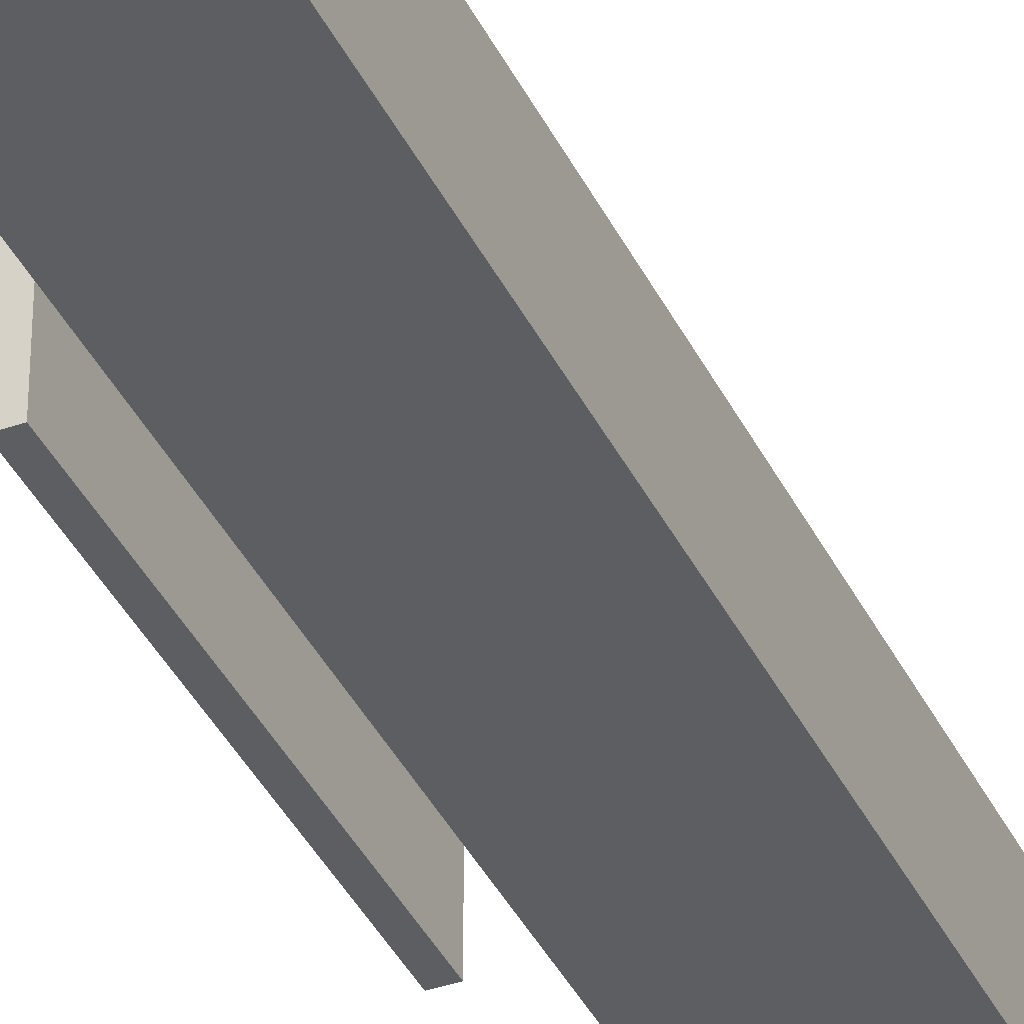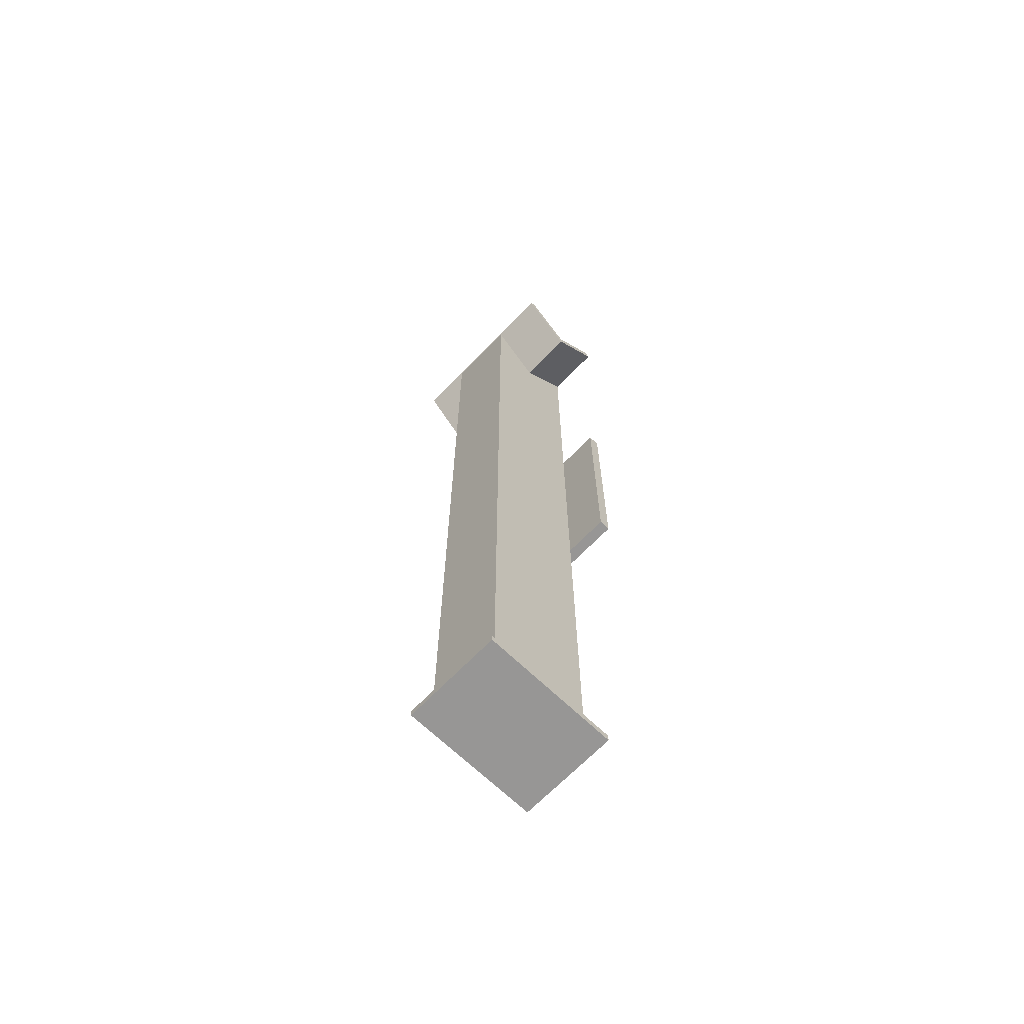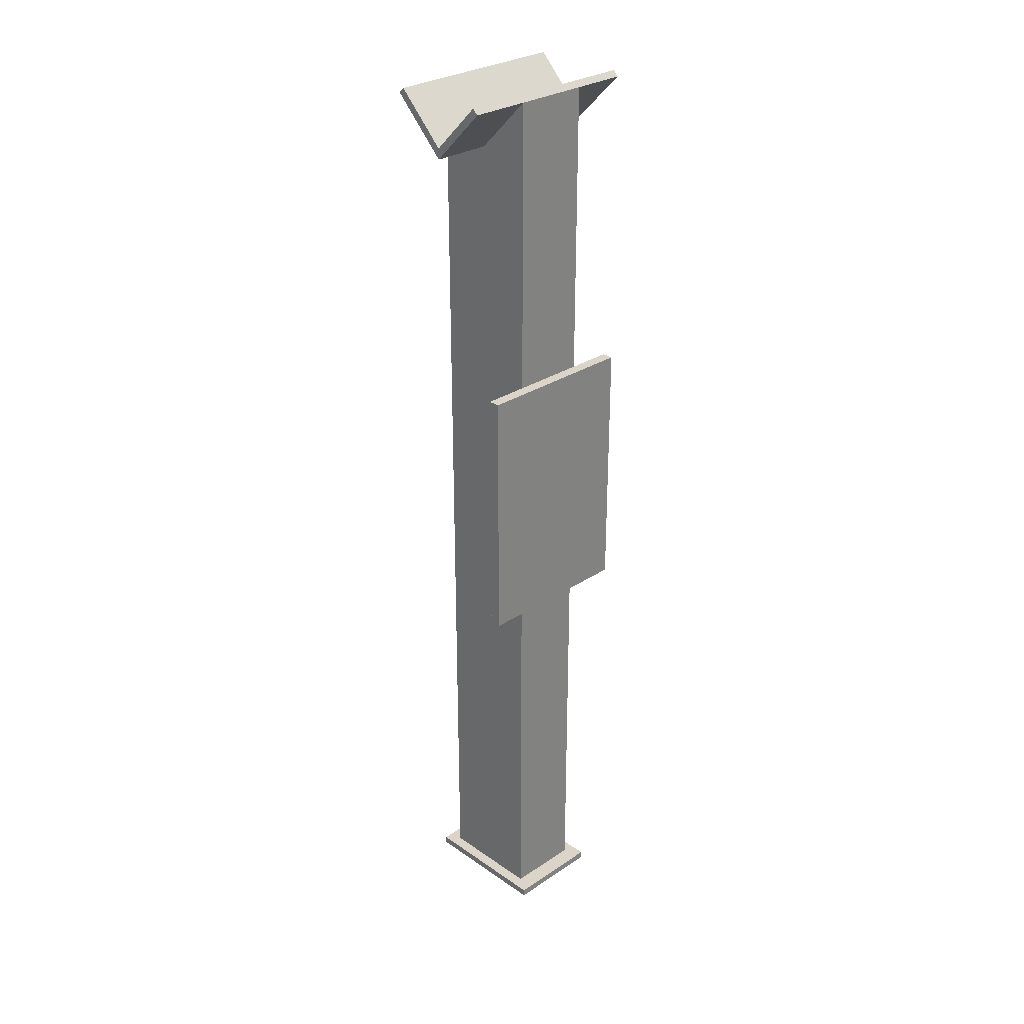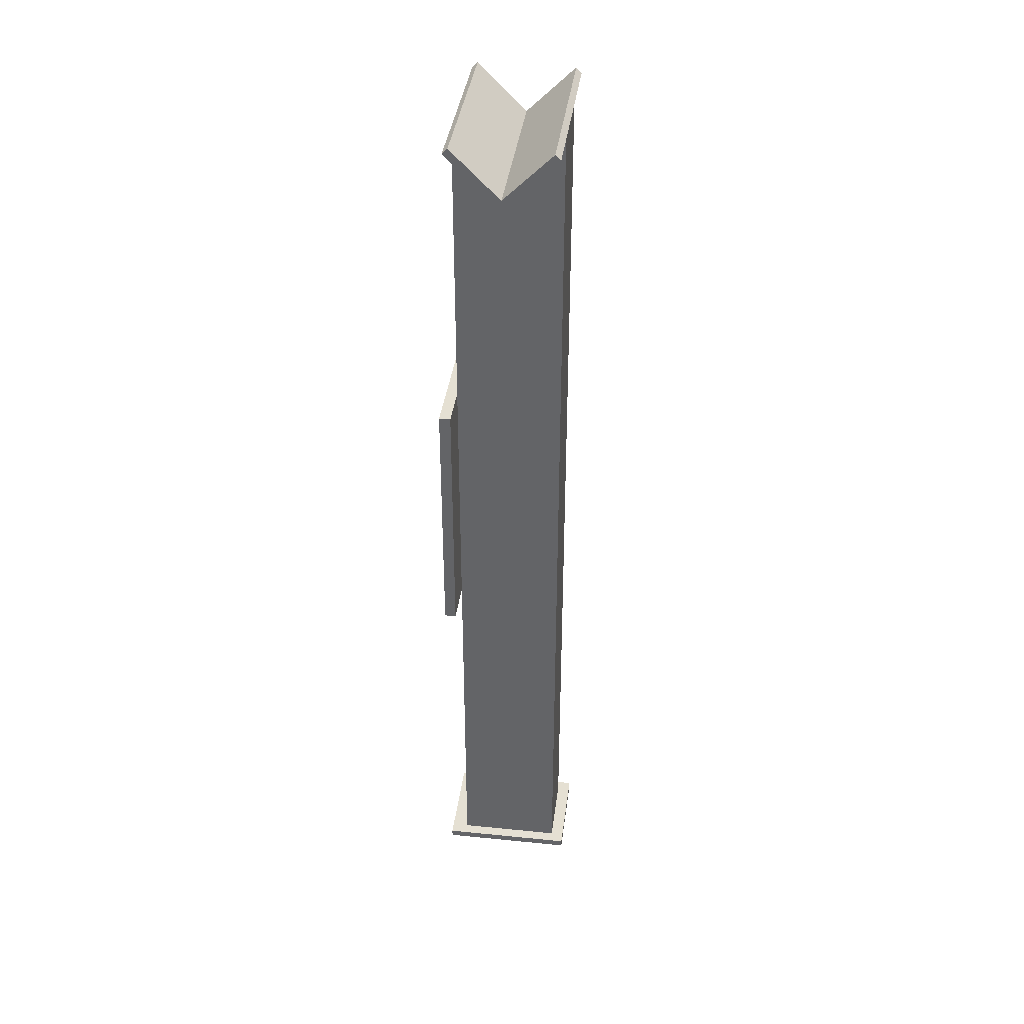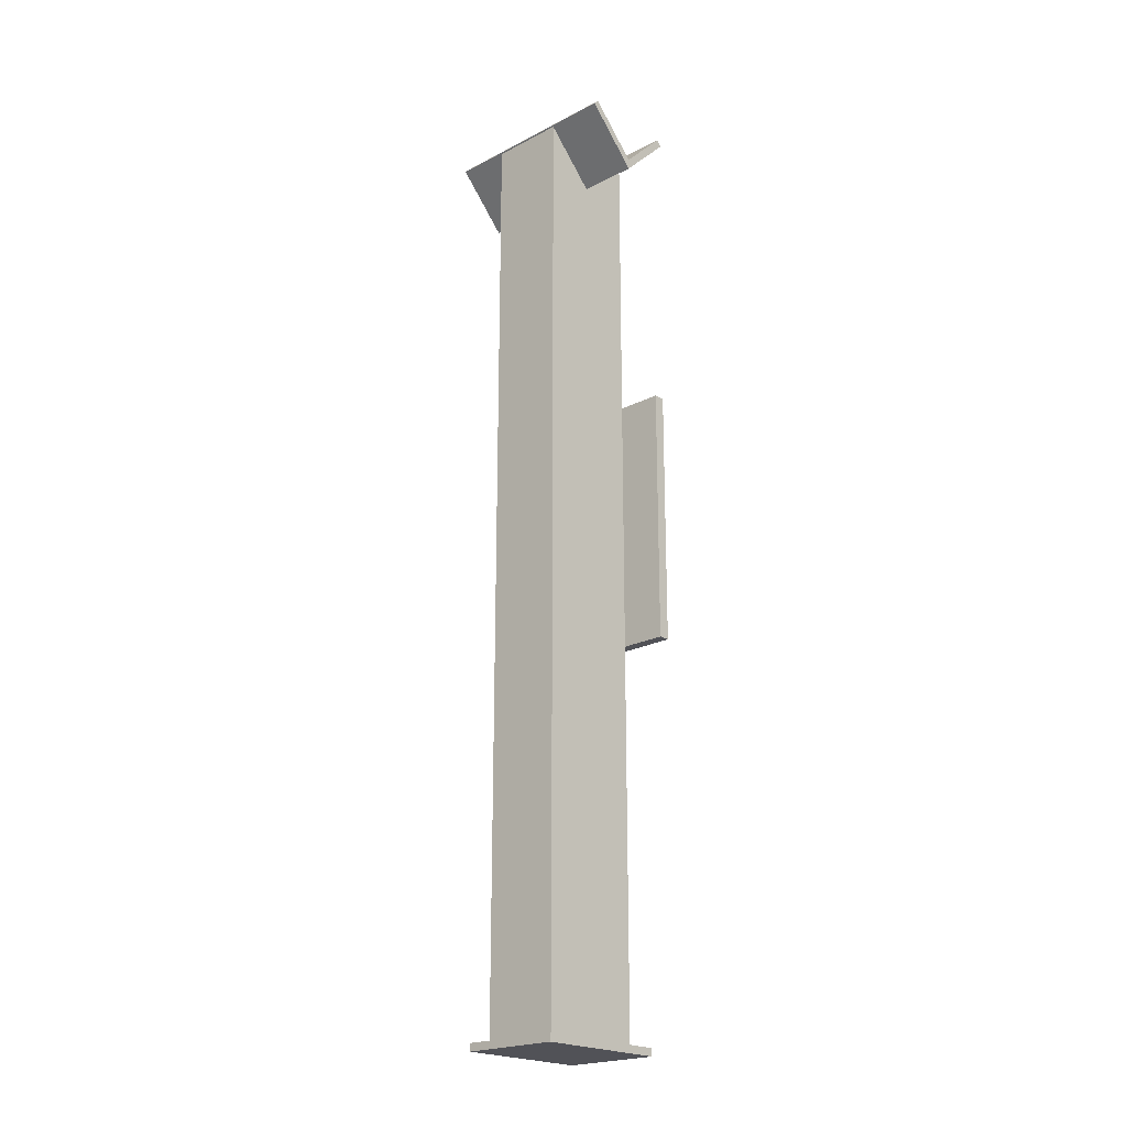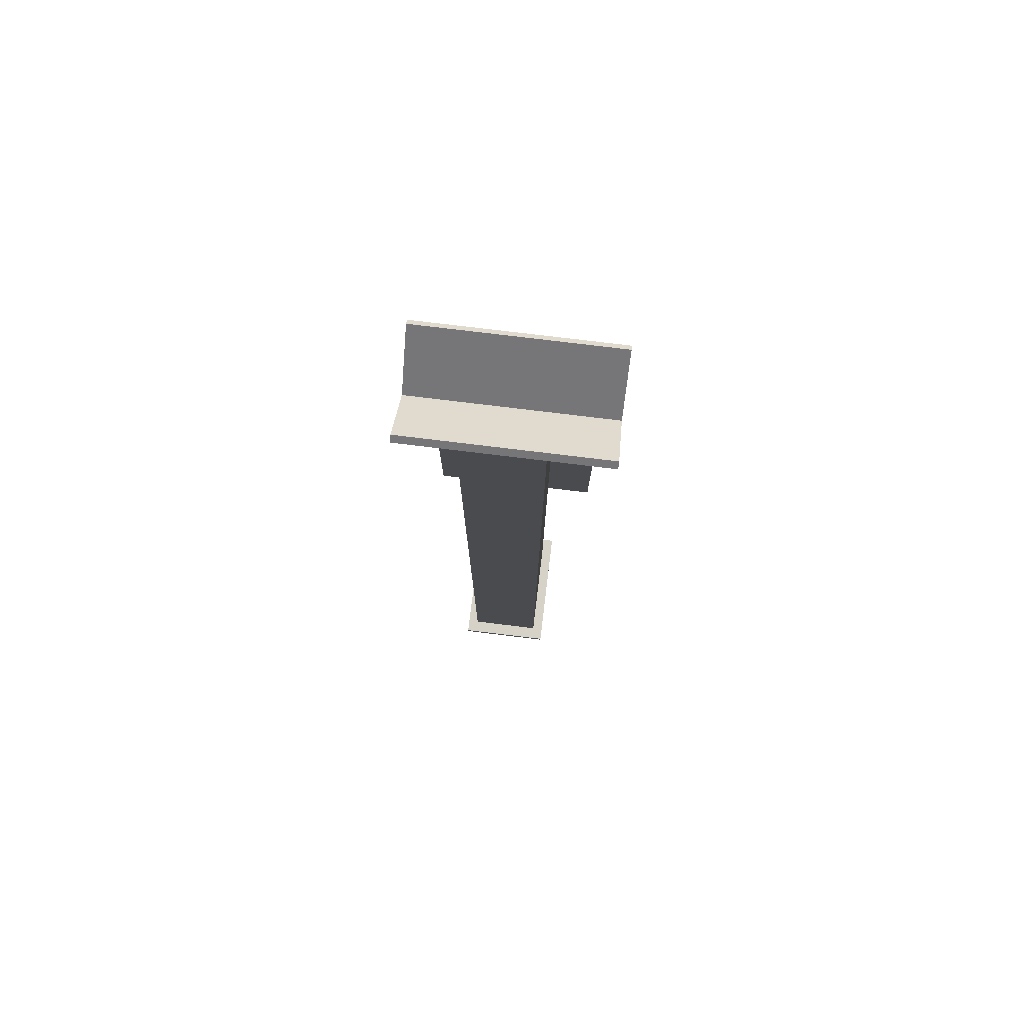
<metadata>
{"format":"obj","ext":"obj","renderer":"f3d","projection":"perspective","resolution":1024,"background":"white","views":[{"elev":-38.6,"azim":23.8,"up":"+Y"},{"elev":-67.8,"azim":136.0,"up":"+Z"},{"elev":29.2,"azim":-134.5,"up":"+Z"},{"elev":37.9,"azim":7.3,"up":"+Z"},{"elev":-21.6,"azim":132.4,"up":"+Z"},{"elev":77.7,"azim":96.9,"up":"+Z"}]}
</metadata>
<code>
v 2979 2.789e+04 5553
v 2979 2.789e+04 5898
v 2964 2.789e+04 5898
v 2964 2.789e+04 5553
v 2964 2.789e+04 5553
v 2964 2.789e+04 5898
v 2964 2.767e+04 5898
v 2964 2.767e+04 5553
v 2964 2.767e+04 5553
v 2964 2.767e+04 5898
v 2979 2.767e+04 5898
v 2979 2.767e+04 5553
v 2979 2.767e+04 5553
v 2979 2.767e+04 5898
v 2979 2.789e+04 5898
v 2979 2.789e+04 5553
v 2979 2.789e+04 5553
v 2964 2.789e+04 5553
v 2964 2.767e+04 5553
v 2979 2.767e+04 5553
v 2964 2.789e+04 5898
v 2979 2.789e+04 5898
v 2979 2.767e+04 5898
v 2964 2.767e+04 5898
v 3136 2.785e+04 5032
v 3136 2.785e+04 5042
v 2956 2.785e+04 5042
v 2956 2.785e+04 5032
v 2956 2.785e+04 5032
v 2956 2.785e+04 5042
v 2956 2.772e+04 5042
v 2956 2.772e+04 5032
v 2956 2.772e+04 5032
v 2956 2.772e+04 5042
v 3136 2.772e+04 5042
v 3136 2.772e+04 5032
v 3136 2.772e+04 5032
v 3136 2.772e+04 5042
v 3136 2.785e+04 5042
v 3136 2.785e+04 5032
v 3136 2.785e+04 5032
v 2956 2.785e+04 5032
v 2956 2.772e+04 5032
v 3136 2.772e+04 5032
v 2956 2.785e+04 5042
v 3136 2.785e+04 5042
v 3136 2.772e+04 5042
v 2956 2.772e+04 5042
v 3119 2.773e+04 5042
v 3119 2.783e+04 5042
v 2979 2.783e+04 5042
v 2979 2.773e+04 5042
v 2979 2.773e+04 5042
v 2979 2.783e+04 5042
v 2979 2.783e+04 6285
v 2979 2.773e+04 6285
v 2979 2.773e+04 6285
v 2979 2.783e+04 6285
v 3049 2.783e+04 6215
v 3049 2.773e+04 6215
v 3049 2.773e+04 6215
v 3049 2.783e+04 6215
v 3119 2.783e+04 6284
v 3119 2.773e+04 6284
v 3119 2.773e+04 6284
v 3119 2.783e+04 6284
v 3119 2.783e+04 5042
v 3119 2.773e+04 5042
v 3119 2.773e+04 5042
v 2979 2.773e+04 5042
v 2979 2.773e+04 6285
v 3049 2.773e+04 6215
v 3119 2.773e+04 6284
v 2979 2.783e+04 5042
v 3119 2.783e+04 5042
v 3119 2.783e+04 6284
v 3049 2.783e+04 6215
v 2979 2.783e+04 6285
v 2986 2.766e+04 6292
v 2986 2.791e+04 6292
v 3049 2.791e+04 6229
v 3049 2.766e+04 6229
v 3049 2.766e+04 6229
v 3049 2.791e+04 6229
v 3113 2.791e+04 6292
v 3113 2.766e+04 6292
v 3113 2.766e+04 6292
v 3113 2.791e+04 6292
v 3120 2.791e+04 6285
v 3120 2.766e+04 6285
v 3120 2.766e+04 6285
v 3120 2.791e+04 6285
v 3049 2.791e+04 6215
v 3049 2.766e+04 6215
v 3049 2.766e+04 6215
v 3049 2.791e+04 6215
v 2979 2.791e+04 6285
v 2979 2.766e+04 6285
v 2979 2.766e+04 6285
v 2979 2.791e+04 6285
v 2986 2.791e+04 6292
v 2986 2.766e+04 6292
v 2986 2.766e+04 6292
v 3049 2.766e+04 6229
v 3113 2.766e+04 6292
v 3120 2.766e+04 6285
v 3049 2.766e+04 6215
v 2979 2.766e+04 6285
v 3049 2.791e+04 6229
v 2986 2.791e+04 6292
v 2979 2.791e+04 6285
v 3049 2.791e+04 6215
v 3120 2.791e+04 6285
v 3113 2.791e+04 6292
f 113 109 114
f 113 112 109
f 109 112 110
f 112 111 110
f 105 104 106
f 103 108 104
f 108 107 104
f 104 107 106
f 101 99 102
f 101 100 99
f 97 95 98
f 97 96 95
f 93 91 94
f 93 92 91
f 89 87 90
f 89 88 87
f 85 83 86
f 85 84 83
f 81 79 82
f 81 80 79
f 76 75 77
f 77 75 78
f 75 74 78
f 71 70 72
f 72 70 73
f 70 69 73
f 67 65 68
f 67 66 65
f 63 61 64
f 63 62 61
f 59 57 60
f 59 58 57
f 55 53 56
f 55 54 53
f 51 49 52
f 51 50 49
f 47 45 48
f 47 46 45
f 43 41 44
f 43 42 41
f 39 37 40
f 39 38 37
f 35 33 36
f 35 34 33
f 31 29 32
f 31 30 29
f 27 25 28
f 27 26 25
f 23 21 24
f 23 22 21
f 19 17 20
f 19 18 17
f 15 13 16
f 15 14 13
f 11 9 12
f 11 10 9
f 7 5 8
f 7 6 5
f 3 1 4
f 3 2 1

</code>
